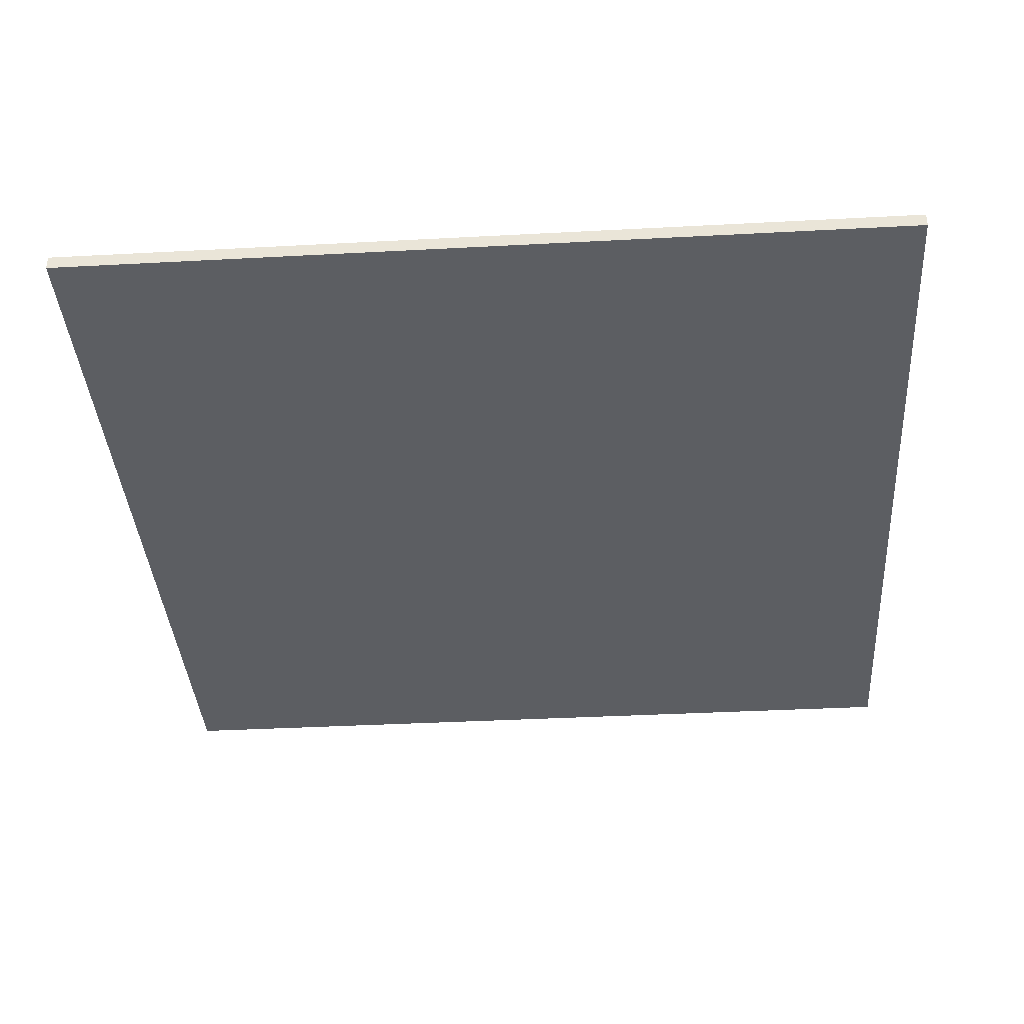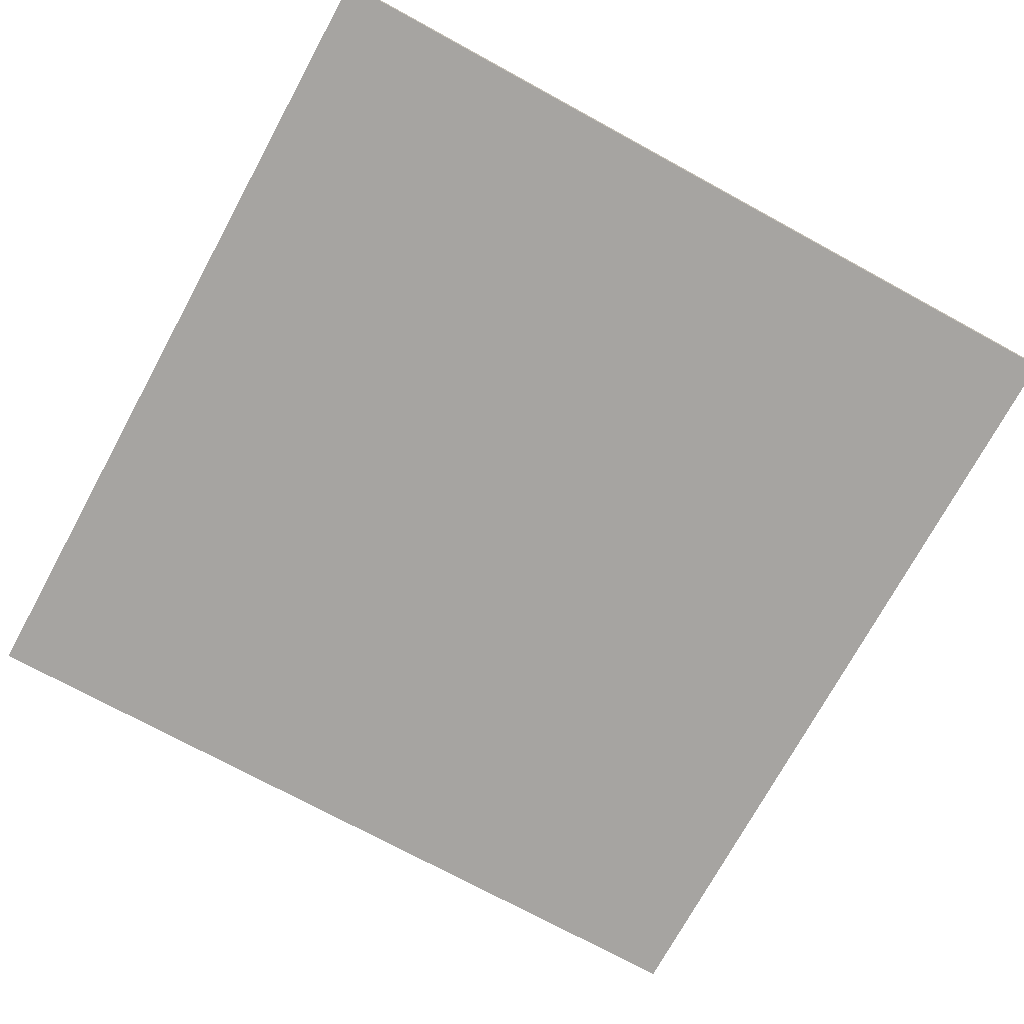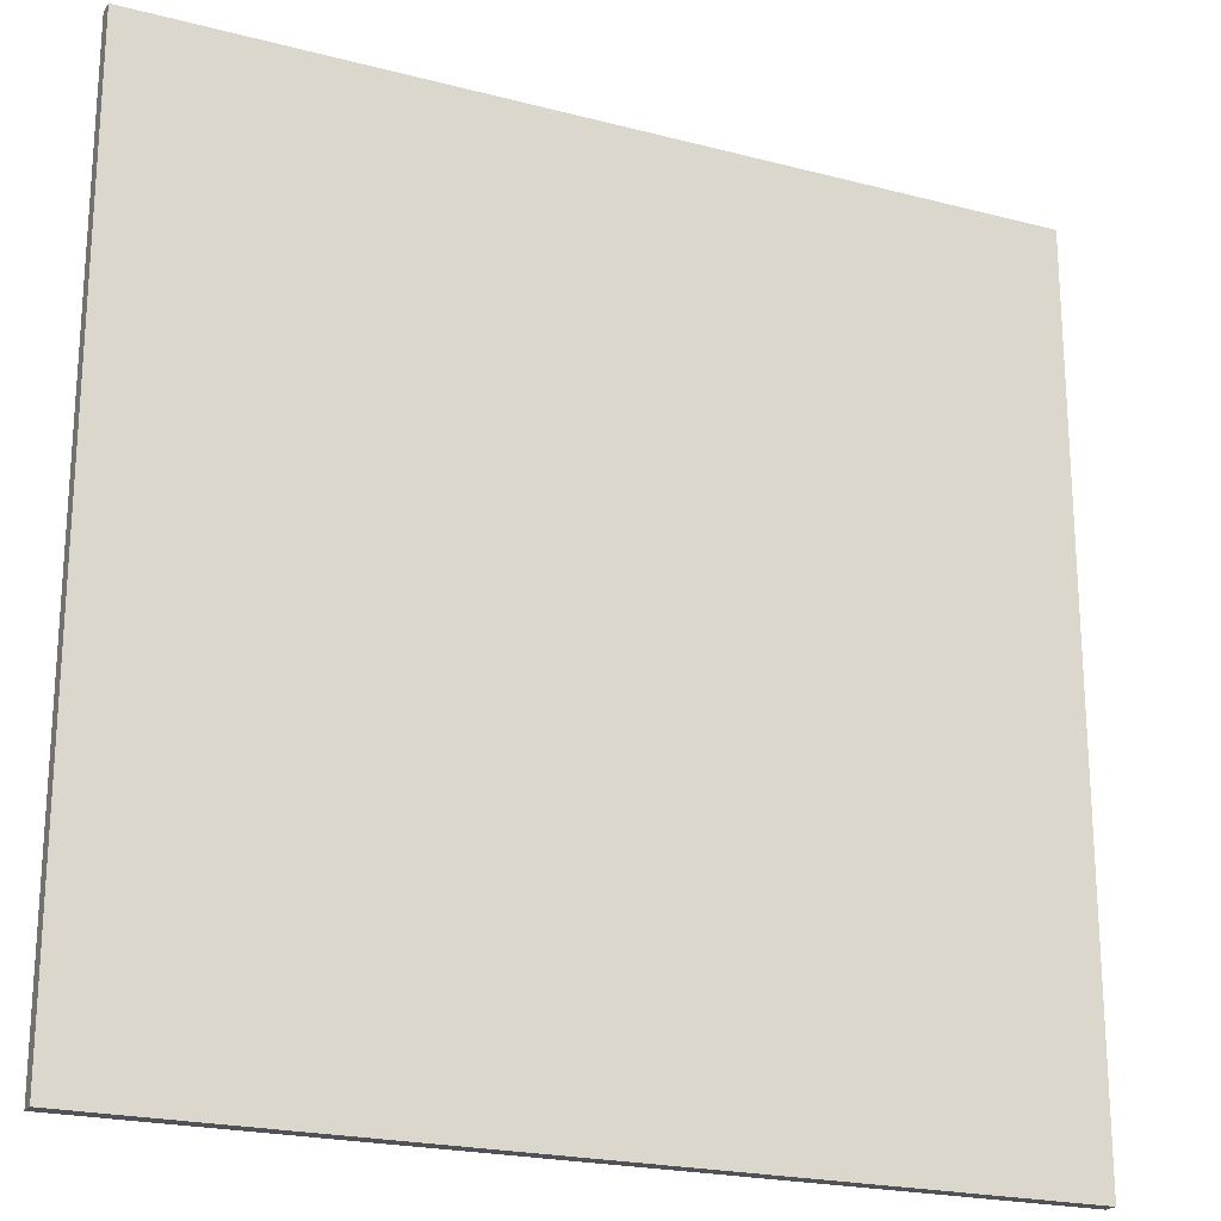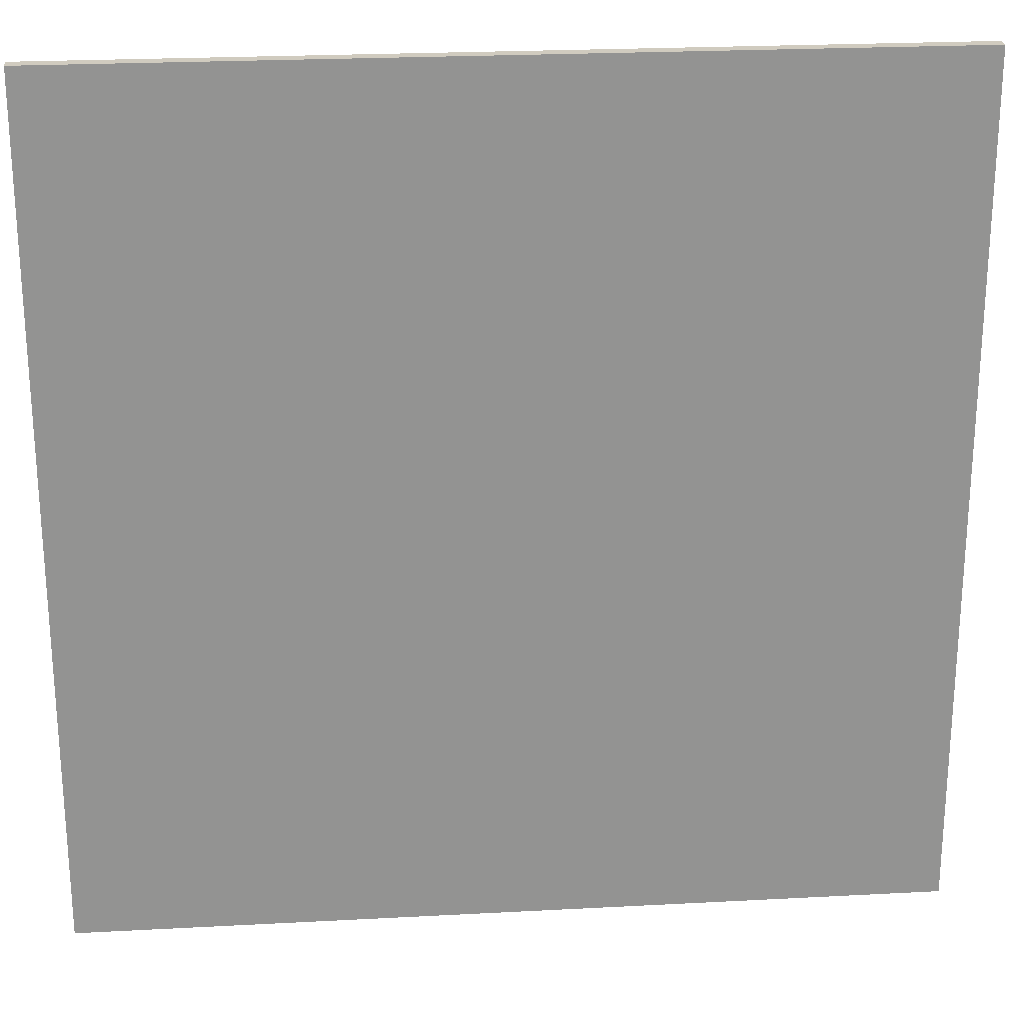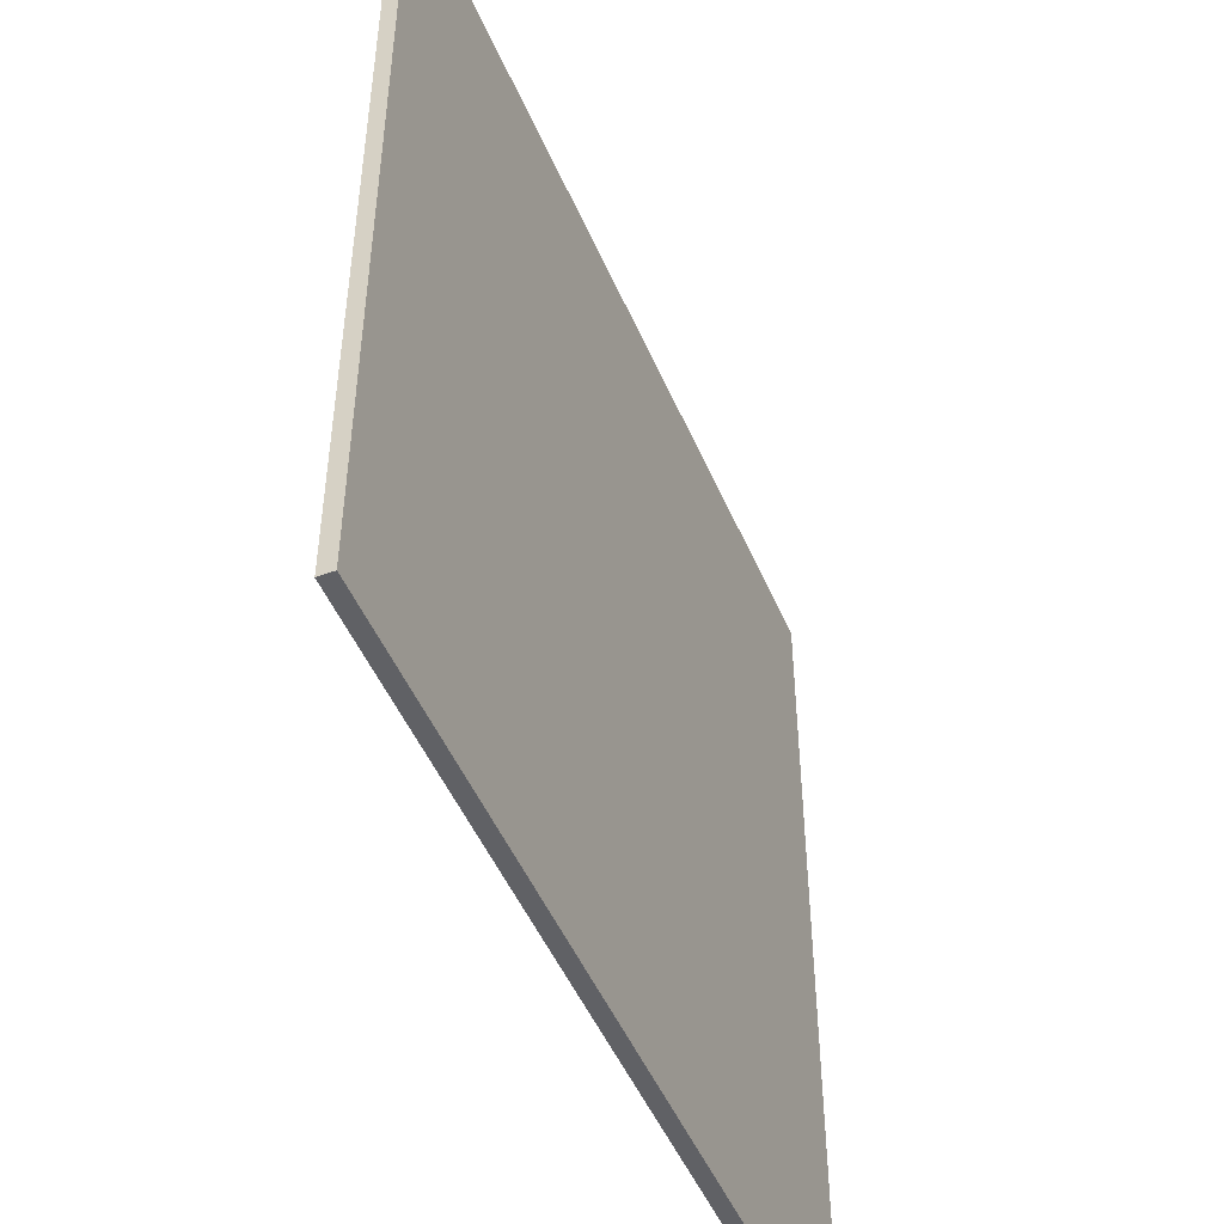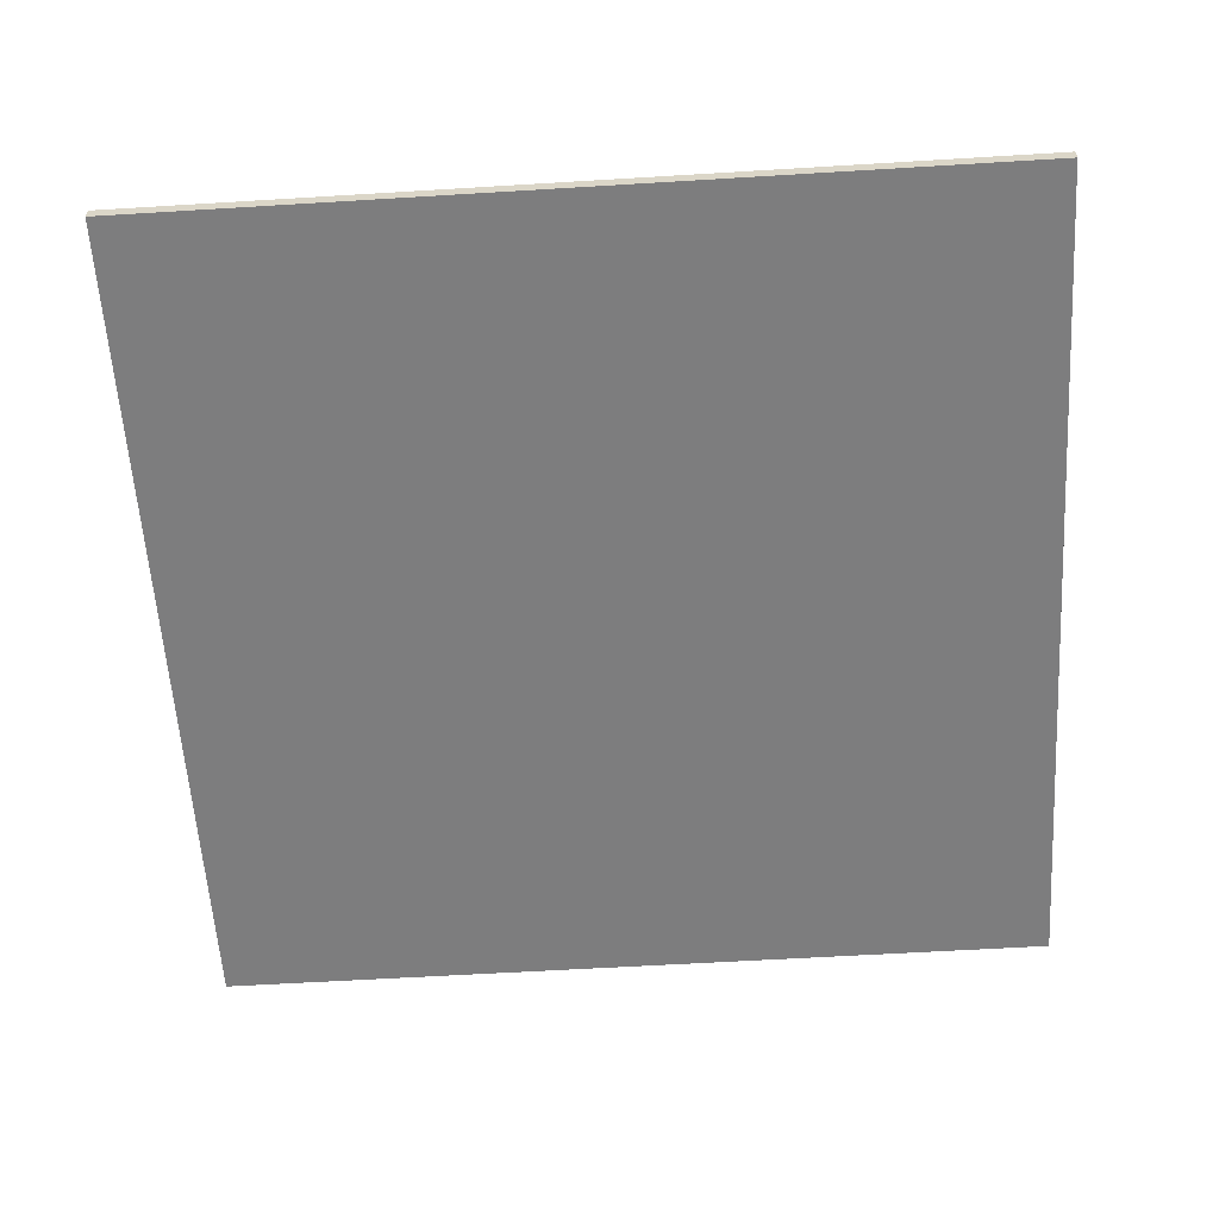
<metadata>
{"format":"obj","ext":"obj","renderer":"f3d","projection":"perspective","resolution":1024,"background":"white","views":[{"elev":-37.9,"azim":-86.1,"up":"+Y"},{"elev":-73.5,"azim":61.4,"up":"+Y"},{"elev":-21.6,"azim":155.2,"up":"+Z"},{"elev":23.7,"azim":-5.1,"up":"+Z"},{"elev":-49.5,"azim":112.8,"up":"+Z"},{"elev":-59.2,"azim":93.6,"up":"+Y"}]}
</metadata>
<code>
v  -6 0 6
v  -6 0 -6
v  6 0 -6
v  6 0 6
v  -6 0.2 6
v  6 0.2 6
v  6 0.2 -6
v  -6 0.2 -6
g loseta6x6
f 1 2 3 4
f 5 6 7 8
f 1 4 6 5
f 4 3 7 6
f 3 2 8 7
f 2 1 5 8

</code>
